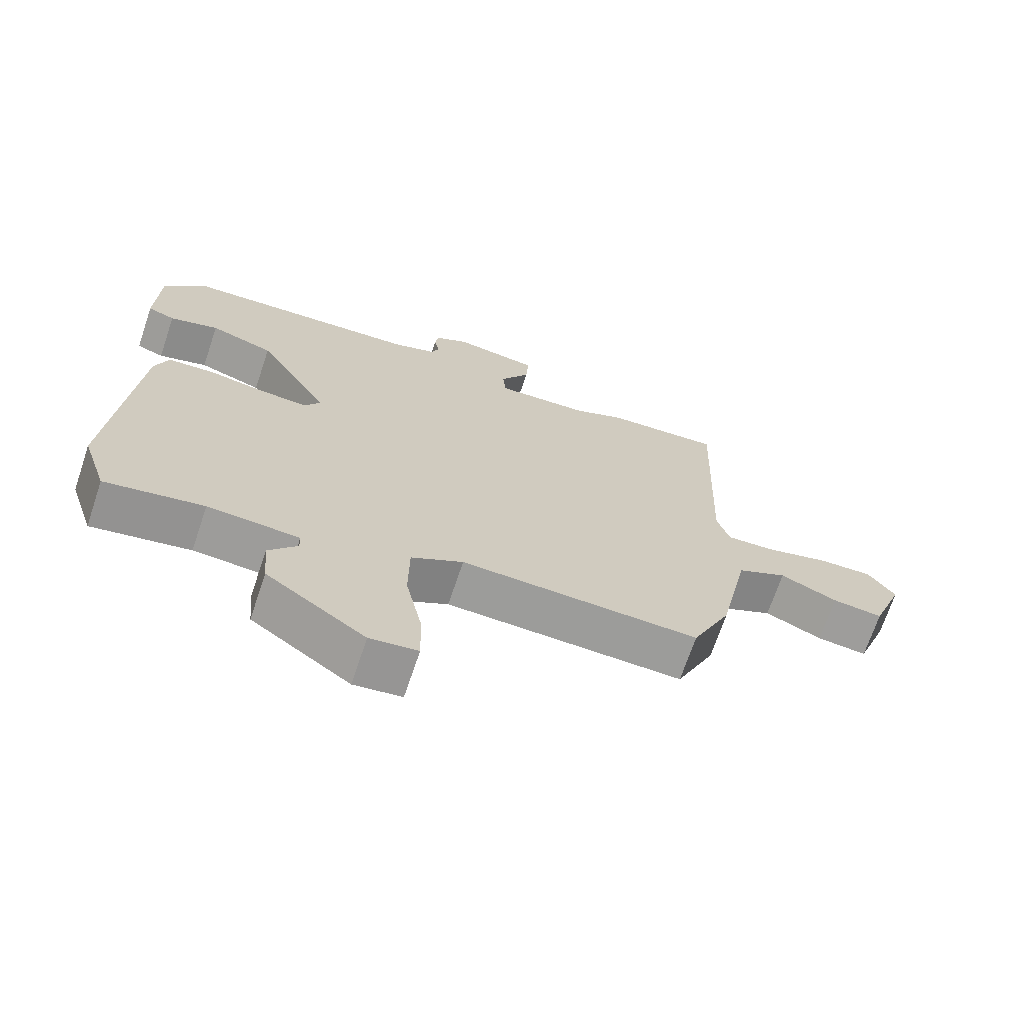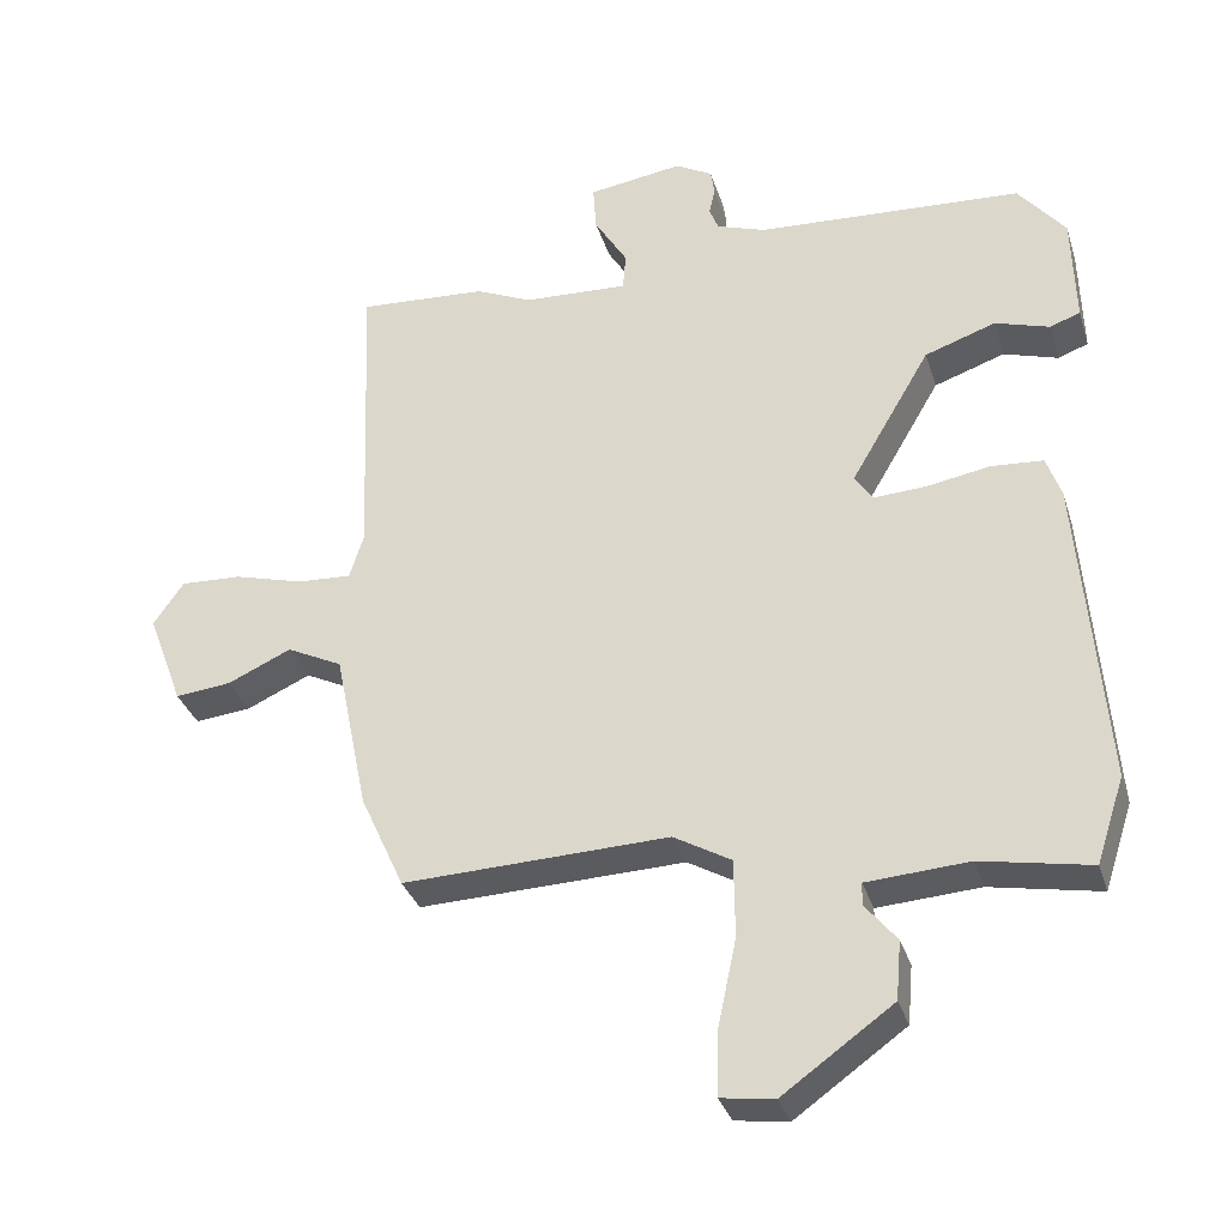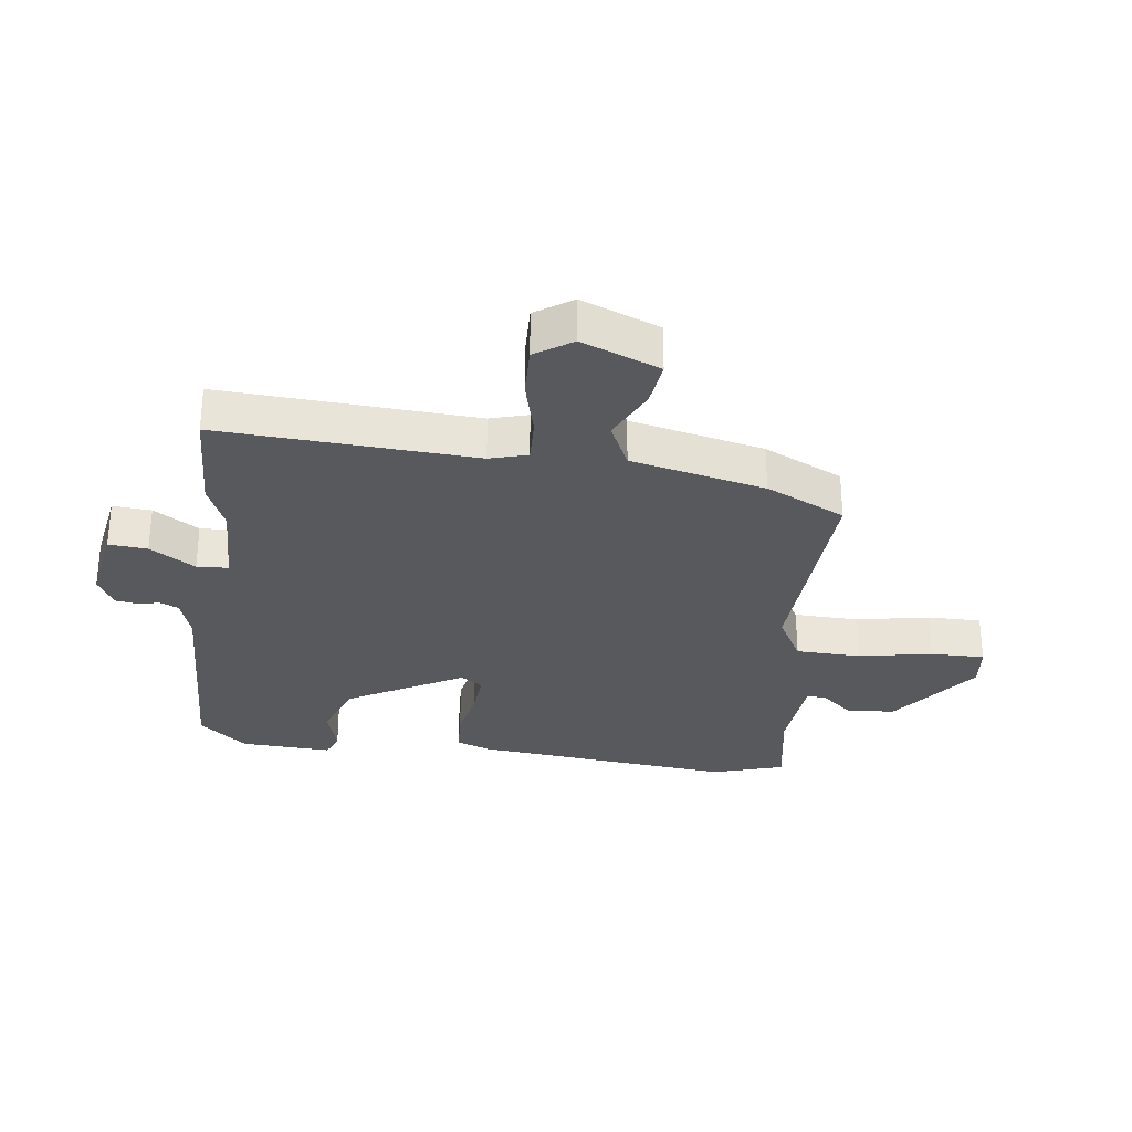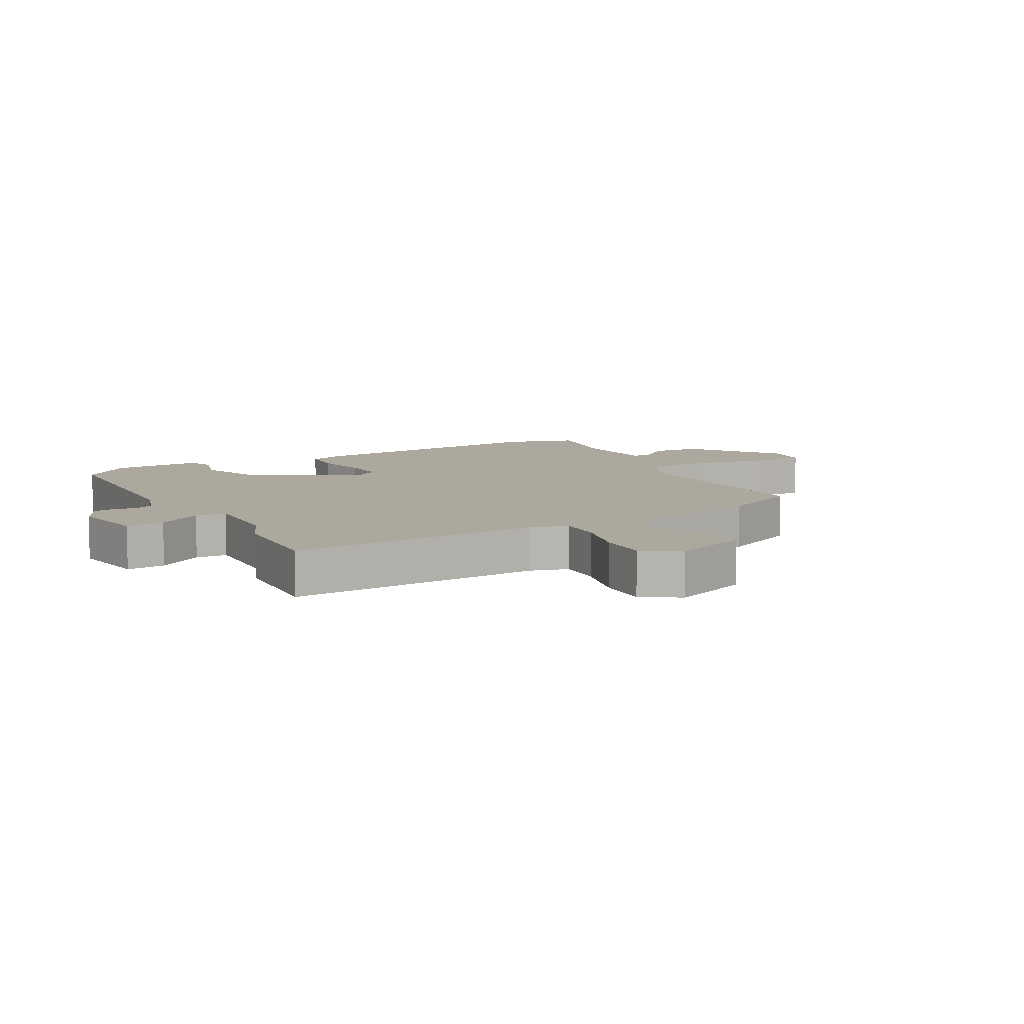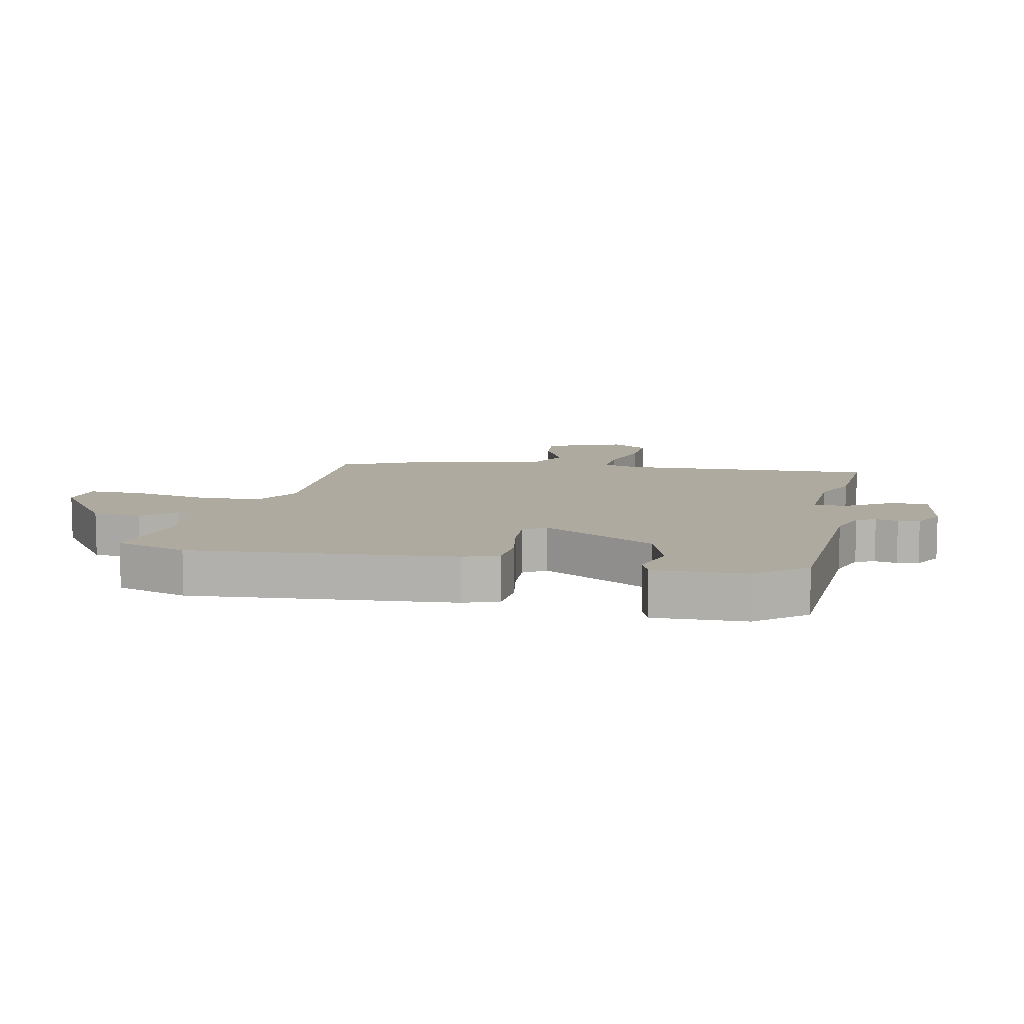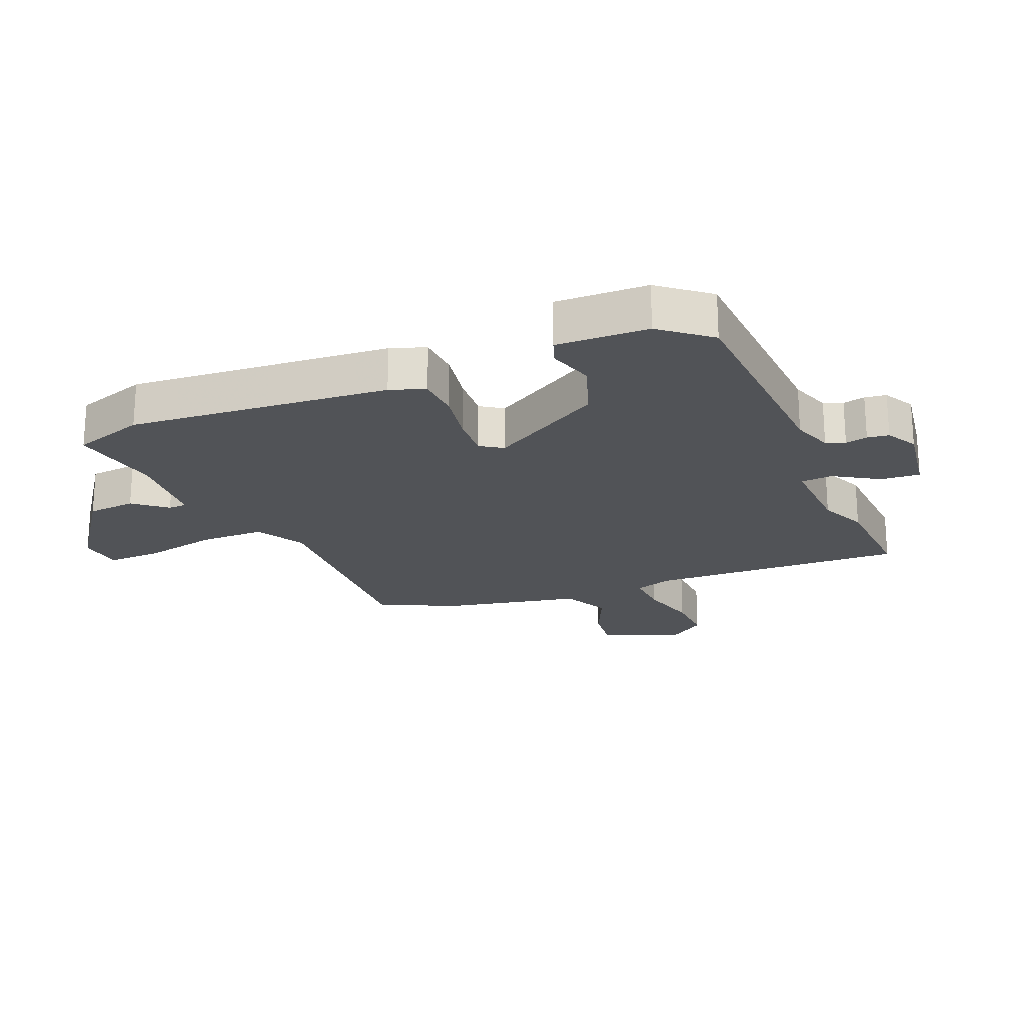
<metadata>
{"format":"obj","ext":"obj","renderer":"f3d","projection":"perspective","resolution":1024,"background":"white","views":[{"elev":-69.6,"azim":-18.6,"up":"+Z"},{"elev":-33.1,"azim":-163.6,"up":"+Z"},{"elev":-30.1,"azim":81.5,"up":"+Y"},{"elev":8.7,"azim":60.1,"up":"+Y"},{"elev":9.5,"azim":-78.3,"up":"+Y"},{"elev":-21.7,"azim":-67.6,"up":"+Y"}]}
</metadata>
<code>
v 0.329 0.07 0.489
v 0.503 0.07 0.5
v 0.487 0.07 0.085
v 0.506 0.07 0.024
v 0.579 0.07 0.028
v 0.673 0.07 0.054
v 0.756 0.07 0.058
v 0.797 0.07 -0.001
v 0.749 0.07 -0.129
v 0.673 0.07 -0.121
v 0.587 0.07 -0.082
v 0.512 0.07 -0.119
v 0.467 0.07 -0.338
v 0.408 0.07 -0.468
v 0.049 0.07 -0.456
v -0.029 0.07 -0.501
v -0.03 0.07 -0.607
v -0.005 0.07 -0.726
v -0.003 0.07 -0.814
v -0.075 0.07 -0.824
v -0.224 0.07 -0.718
v -0.231 0.07 -0.639
v -0.188 0.07 -0.586
v -0.189 0.07 -0.556
v -0.327 0.07 -0.547
v -0.475 0.07 -0.575
v -0.513 0.07 -0.459
v -0.479 0.07 -0.035
v -0.459 0.07 0.022
v -0.389 0.07 0.027
v -0.302 0.07 0.012
v -0.231 0.07 0.008
v -0.207 0.07 0.044
v -0.315 0.07 0.228
v -0.411 0.07 0.261
v -0.485 0.07 0.238
v -0.526 0.07 0.253
v -0.522 0.07 0.402
v -0.458 0.07 0.481
v -0.097 0.07 0.502
v -0.031 0.07 0.525
v -0.019 0.07 0.556
v -0.027 0.07 0.592
v -0.022 0.07 0.627
v 0.028 0.07 0.655
v 0.156 0.07 0.636
v 0.152 0.07 0.573
v 0.107 0.07 0.499
v 0.111 0.07 0.448
v 0.253 0.07 0.455
v 0.329 0 0.489
v 0.503 0 0.5
v 0.487 0 0.085
v 0.506 0 0.024
v 0.579 0 0.028
v 0.673 0 0.054
v 0.756 0 0.058
v 0.797 0 -0.001
v 0.749 0 -0.129
v 0.673 0 -0.121
v 0.587 0 -0.082
v 0.512 0 -0.119
v 0.467 0 -0.338
v 0.408 0 -0.468
v 0.049 0 -0.456
v -0.029 0 -0.501
v -0.03 0 -0.607
v -0.005 0 -0.726
v -0.003 0 -0.814
v -0.075 0 -0.824
v -0.224 0 -0.718
v -0.231 0 -0.639
v -0.188 0 -0.586
v -0.189 0 -0.556
v -0.327 0 -0.547
v -0.475 0 -0.575
v -0.513 0 -0.459
v -0.479 0 -0.035
v -0.459 0 0.022
v -0.389 0 0.027
v -0.302 0 0.012
v -0.231 0 0.008
v -0.207 0 0.044
v -0.315 0 0.228
v -0.411 0 0.261
v -0.485 0 0.238
v -0.526 0 0.253
v -0.522 0 0.402
v -0.458 0 0.481
v -0.097 0 0.502
v -0.031 0 0.525
v -0.019 0 0.556
v -0.027 0 0.592
v -0.022 0 0.627
v 0.028 0 0.655
v 0.156 0 0.636
v 0.152 0 0.573
v 0.107 0 0.499
v 0.111 0 0.448
v 0.253 0 0.455
f 46 47 48
f 45 46 48
f 44 45 48
f 43 44 48
f 42 43 48
f 41 42 48 49
f 40 41 49
f 39 40 49
f 38 39 49
f 37 38 49
f 36 37 49
f 35 36 49
f 34 35 49 50
f 29 30 31
f 28 29 31
f 27 28 31
f 26 27 31
f 25 26 31
f 24 25 31 32
f 21 22 23
f 20 21 23
f 19 20 23
f 18 19 23
f 17 18 23
f 16 17 23 24
f 24 32 33
f 16 24 33
f 15 16 33
f 14 15 33
f 13 14 33
f 12 13 33
f 9 10 11
f 8 9 11
f 7 8 11
f 6 7 11
f 5 6 11
f 4 5 11 12
f 50 1 2 3
f 33 34 50
f 12 33 50
f 4 12 50
f 3 4 50
f 98 97 96
f 98 96 95
f 98 95 94
f 98 94 93
f 98 93 92
f 99 98 92 91
f 99 91 90
f 99 90 89
f 99 89 88
f 99 88 87
f 99 87 86
f 99 86 85
f 100 99 85 84
f 81 80 79
f 81 79 78
f 81 78 77
f 81 77 76
f 81 76 75
f 82 81 75 74
f 73 72 71
f 73 71 70
f 73 70 69
f 73 69 68
f 73 68 67
f 74 73 67 66
f 83 82 74
f 83 74 66
f 83 66 65
f 83 65 64
f 83 64 63
f 83 63 62
f 61 60 59
f 61 59 58
f 61 58 57
f 61 57 56
f 61 56 55
f 62 61 55 54
f 53 52 51 100
f 100 84 83
f 100 83 62
f 100 62 54
f 100 54 53
f 1 51 52 2
f 2 52 53 3
f 3 53 54 4
f 4 54 55 5
f 5 55 56 6
f 6 56 57 7
f 7 57 58 8
f 8 58 59 9
f 9 59 60 10
f 10 60 61 11
f 11 61 62 12
f 12 62 63 13
f 13 63 64 14
f 14 64 65 15
f 15 65 66 16
f 16 66 67 17
f 17 67 68 18
f 18 68 69 19
f 19 69 70 20
f 20 70 71 21
f 21 71 72 22
f 22 72 73 23
f 23 73 74 24
f 24 74 75 25
f 25 75 76 26
f 26 76 77 27
f 27 77 78 28
f 28 78 79 29
f 29 79 80 30
f 30 80 81 31
f 31 81 82 32
f 32 82 83 33
f 33 83 84 34
f 34 84 85 35
f 35 85 86 36
f 36 86 87 37
f 37 87 88 38
f 38 88 89 39
f 39 89 90 40
f 40 90 91 41
f 41 91 92 42
f 42 92 93 43
f 43 93 94 44
f 44 94 95 45
f 45 95 96 46
f 46 96 97 47
f 47 97 98 48
f 48 98 99 49
f 49 99 100 50
f 50 100 51 1

</code>
